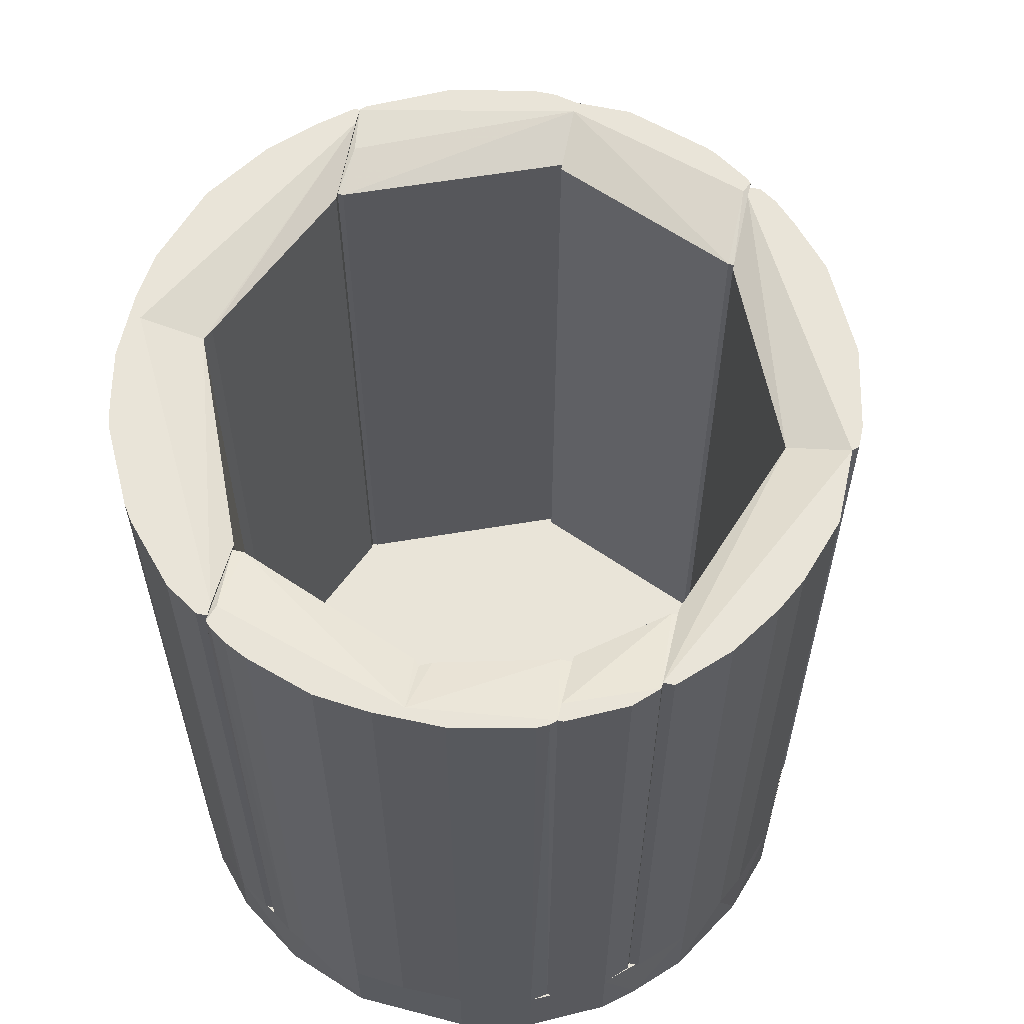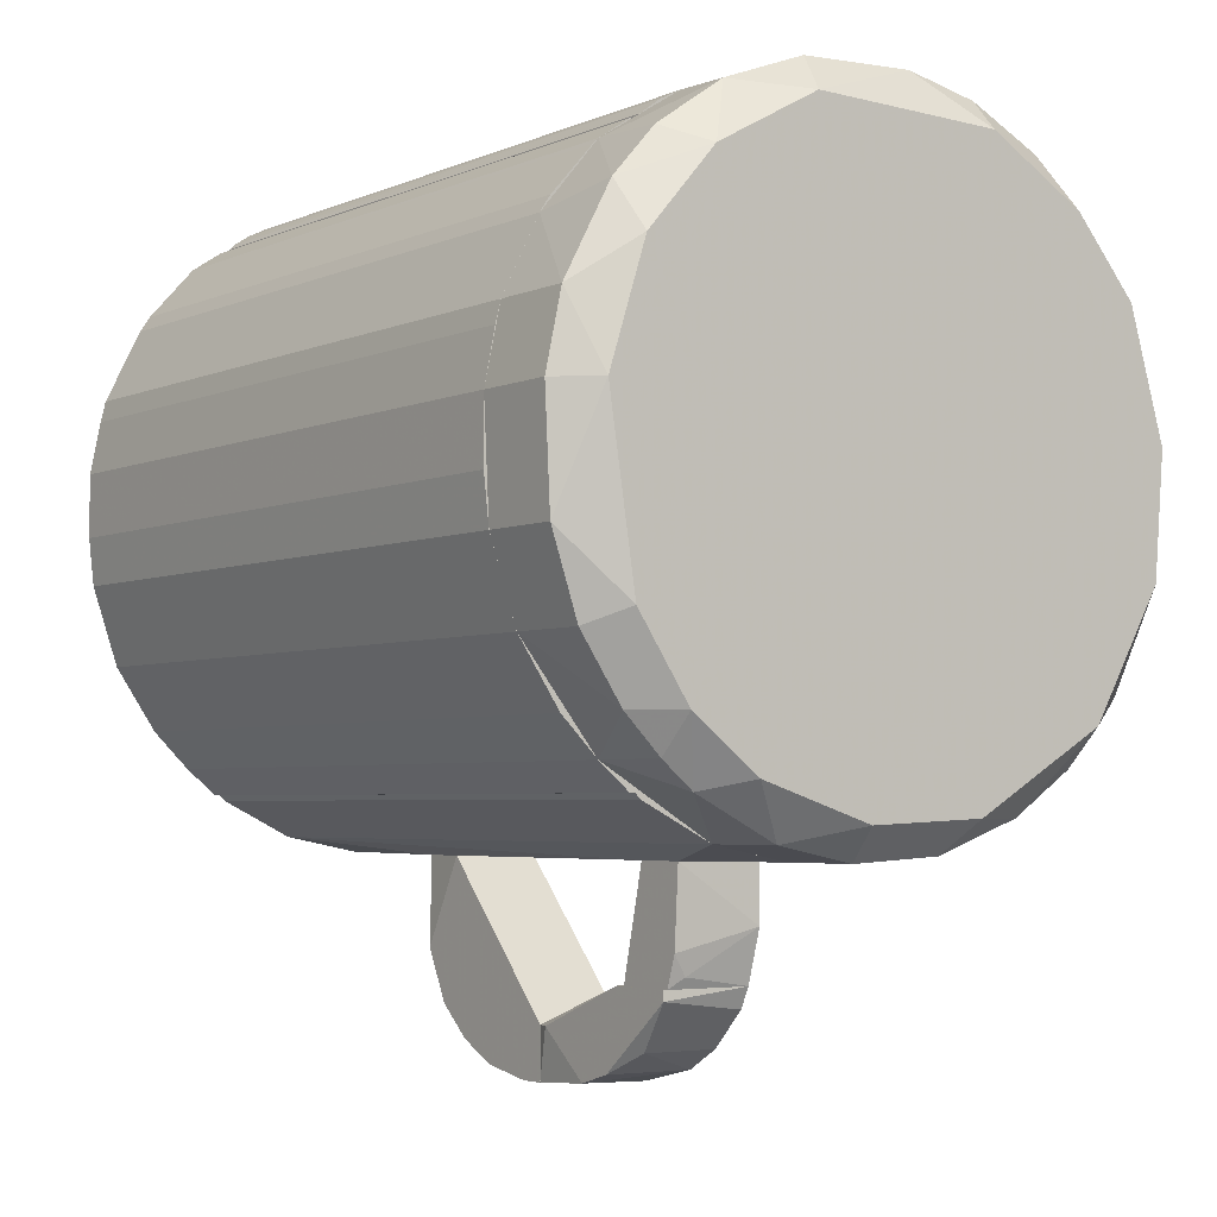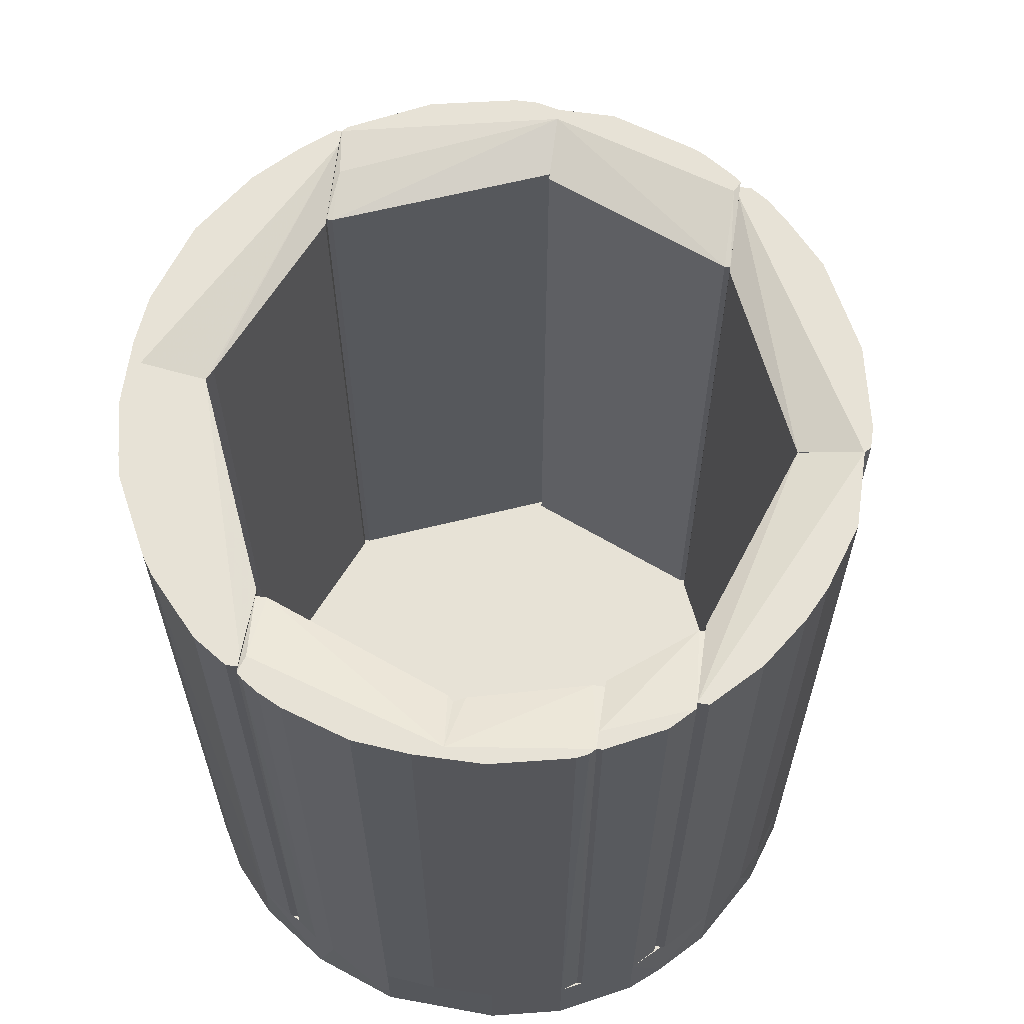
<metadata>
{"format":"obj","ext":"obj","renderer":"f3d","projection":"perspective","resolution":1024,"background":"white","views":[{"elev":60.7,"azim":12.4,"up":"+Y"},{"elev":-4.0,"azim":-35.9,"up":"+Z"},{"elev":63.6,"azim":8.0,"up":"+Y"}]}
</metadata>
<code>
o convex_0
v -0.005517 0.1896 -0.2708
v -0.04804 0.04655 -0.379
v -0.04804 0.06588 -0.379
v 0.01767 0.04655 -0.379
v -0.04804 0.1509 -0.2283
v -0.04804 0.1664 -0.3326
v 0.01767 0.1509 -0.2283
v 0.01767 0.1432 -0.3519
v 0.01767 0.04655 -0.3403
v 0.02154 0.1896 -0.2283
v -0.04417 0.1896 -0.2283
v -0.04804 0.04655 -0.3403
v 0.02154 0.1702 -0.3249
v -0.04804 0.1084 -0.3713
v -0.04804 0.1857 -0.294
v 0.01767 0.09295 -0.3751
v 0.02154 0.1818 -0.3017
v 0.02154 0.1625 -0.2283
v -0.04804 0.1393 -0.3558
v 0.01767 0.1161 -0.3674
f 19 8 20
f 2 3 4
f 3 2 5
f 3 5 6
f 2 4 9
f 7 5 9
f 5 7 10
f 10 1 11
f 5 10 11
f 5 2 12
f 2 9 12
f 9 5 12
f 8 6 13
f 3 6 14
f 6 5 15
f 11 1 15
f 5 11 15
f 4 3 16
f 13 4 16
f 3 14 16
f 1 10 17
f 13 6 17
f 10 13 17
f 6 15 17
f 15 1 17
f 9 4 18
f 7 9 18
f 10 7 18
f 4 13 18
f 13 10 18
f 6 8 19
f 14 6 19
f 14 19 20
f 8 13 20
f 13 16 20
f 16 14 20
o convex_1
v -0.0519 -0.007569 -0.3751
v -0.0519 -0.09646 -0.3172
v -0.0519 -0.09646 -0.3094
v 0.01767 0.04655 -0.379
v -0.04803 0.04655 -0.3404
v 0.01381 -0.1003 -0.3094
v 0.01381 -0.03847 -0.3674
v 0.01767 0.04655 -0.3404
v -0.0519 -0.04622 -0.3094
v -0.04803 0.04655 -0.379
v -0.04416 -0.06554 -0.3519
v 0.01381 -0.05008 -0.3094
v 0.01381 -0.0926 -0.3249
v 0.01767 0.01562 -0.379
v -0.0519 0.03494 -0.3404
v 0.01381 -0.06554 -0.3519
v -0.0519 -0.0346 -0.3674
f 27 31 37
f 21 22 23
f 23 22 26
f 24 25 28
f 21 23 29
f 23 26 29
f 28 25 29
f 25 24 30
f 26 28 32
f 29 26 32
f 28 29 32
f 26 22 33
f 22 31 33
f 27 21 34
f 24 28 34
f 28 26 34
f 21 30 34
f 30 24 34
f 26 33 34
f 21 29 35
f 29 25 35
f 30 21 35
f 25 30 35
f 31 27 36
f 33 31 36
f 27 34 36
f 34 33 36
f 22 21 37
f 21 27 37
f 31 22 37
o convex_2
v -0.0403 -0.1042 -0.3017
v 0.01381 -0.07329 -0.2283
v -0.0519 -0.07329 -0.2283
v 0.01381 -0.05395 -0.3094
v 0.01381 -0.1119 -0.2283
v -0.0519 -0.05395 -0.3094
v 0.01381 -0.1003 -0.3094
v -0.0519 -0.1119 -0.2283
v -0.0519 -0.1003 -0.3094
v 0.01381 -0.1119 -0.2708
v -0.009384 -0.05395 -0.3017
v -0.0519 -0.1081 -0.2862
f 47 45 49
f 39 40 42
f 41 39 42
f 43 41 44
f 41 42 44
f 42 40 45
f 40 43 45
f 45 43 46
f 43 44 46
f 44 38 46
f 38 44 47
f 44 42 47
f 42 45 47
f 40 39 48
f 39 41 48
f 43 40 48
f 41 43 48
f 45 46 49
f 46 38 49
f 38 47 49
o convex_3
v 0.02921 -0.1815 0.2626
v -0.02091 -0.2433 -0.2283
v -0.02485 -0.2665 -0.2051
v -0.2452 -0.1815 0.04615
v 0.2032 -0.1815 -0.1239
v 0.07947 -0.2665 0.2278
v -0.191 -0.2665 0.1312
v 0.2264 -0.2665 0.03847
v -0.164 -0.1815 -0.1664
v 0.2148 -0.1815 0.1389
v -0.1987 -0.2665 -0.08137
v 0.1645 -0.2665 -0.1432
v -0.1176 -0.2433 0.2355
v 0.04852 -0.1815 -0.2244
v -0.164 -0.1815 0.2046
v 0.1606 -0.2433 0.2046
v -0.2413 -0.2433 -0.035
v 0.2457 -0.2433 -0.004107
v -0.164 -0.2433 -0.1664
v 0.1143 -0.2433 -0.2012
v -0.2335 -0.2433 0.1003
v 0.2457 -0.1815 -0.004107
v -0.222 -0.1815 -0.09295
v 0.02921 -0.2433 0.2626
v 0.2264 -0.2433 0.1157
v -0.07891 -0.1815 -0.2166
v 0.1374 -0.1815 0.2239
v -0.06348 -0.2665 0.2316
v -0.05575 -0.1815 0.2587
v 0.2341 -0.2433 -0.06206
v 0.1993 -0.2665 0.1312
v -0.1678 -0.2433 0.2007
v -0.2064 -0.1815 0.1544
v 0.1607 -0.1815 -0.1703
v 0.2032 -0.2433 -0.1239
v 0.08331 -0.2433 0.251
v -0.2181 -0.2665 0.04615
v -0.1099 -0.2665 -0.178
v -0.07891 -0.2433 -0.2166
v 0.2418 -0.1815 0.06936
v -0.222 -0.2433 -0.09295
v 0.06405 -0.2665 -0.2012
v -0.05575 -0.2433 0.2587
v 0.2186 -0.2665 -0.05048
v 0.04852 -0.2433 -0.2244
v -0.2452 -0.2433 0.04615
v 0.2418 -0.2433 0.06936
v -0.2413 -0.1815 -0.035
v 0.1915 -0.2433 0.1737
v -0.1987 -0.2433 0.1659
v 0.1607 -0.2433 -0.1703
v -0.1408 -0.2433 -0.1857
v -0.1407 -0.2665 0.1892
v 0.2341 -0.1815 -0.06206
v -0.191 -0.2433 -0.1393
v 0.1065 -0.1815 -0.205
v -0.02091 -0.1815 -0.2283
v -0.1021 -0.1815 0.2433
v 0.1529 -0.2665 0.1853
v 0.1915 -0.1815 0.1737
v 0.08331 -0.1815 0.251
v -0.2335 -0.1815 0.1003
v 0.1374 -0.2433 0.2239
v -0.1601 -0.2665 -0.1393
f 90 104 113
f 53 50 54
f 52 55 56
f 55 52 57
f 53 54 58
f 54 50 59
f 52 56 60
f 57 52 61
f 58 54 63
f 50 53 64
f 54 59 71
f 53 58 72
f 58 63 75
f 59 50 76
f 56 55 77
f 55 73 77
f 50 64 78
f 73 50 78
f 71 67 79
f 55 57 80
f 62 64 81
f 64 53 82
f 63 54 83
f 54 79 84
f 83 54 84
f 50 73 85
f 73 55 85
f 60 56 86
f 66 60 86
f 56 70 86
f 52 60 87
f 51 52 88
f 75 51 88
f 52 87 88
f 71 59 89
f 67 71 89
f 59 74 89
f 60 66 90
f 66 72 90
f 52 51 91
f 61 52 91
f 69 61 91
f 62 77 92
f 77 73 92
f 73 78 92
f 57 61 93
f 67 57 93
f 79 67 93
f 61 84 93
f 84 79 93
f 51 63 94
f 91 51 94
f 69 91 94
f 53 66 95
f 70 53 95
f 66 86 95
f 86 70 95
f 57 67 96
f 80 57 96
f 74 80 96
f 67 89 96
f 89 74 96
f 66 53 97
f 53 72 97
f 72 66 97
f 74 59 98
f 80 74 98
f 70 56 99
f 81 64 99
f 64 82 99
f 82 70 99
f 61 69 100
f 69 83 100
f 83 84 100
f 84 61 100
f 68 58 101
f 58 75 101
f 88 87 101
f 75 88 101
f 56 77 102
f 77 62 102
f 62 81 102
f 99 56 102
f 81 99 102
f 54 71 103
f 79 54 103
f 71 79 103
f 58 68 104
f 72 58 104
f 90 72 104
f 63 83 105
f 83 69 105
f 94 63 105
f 69 94 105
f 63 51 106
f 51 75 106
f 75 63 106
f 64 62 107
f 78 64 107
f 62 92 107
f 92 78 107
f 55 80 108
f 98 65 108
f 80 98 108
f 59 76 109
f 76 65 109
f 98 59 109
f 65 98 109
f 76 50 110
f 50 85 110
f 85 76 110
f 53 70 111
f 82 53 111
f 70 82 111
f 65 76 112
f 85 55 112
f 76 85 112
f 55 108 112
f 108 65 112
f 87 60 113
f 60 90 113
f 68 101 113
f 101 87 113
f 104 68 113
o convex_4
v 0.09111 0.3364 0.2472
v 0.002214 -0.1815 0.2201
v 0.002214 -0.1815 0.2626
v 0.09498 -0.1815 0.1969
v 0.002214 0.3248 0.2201
v 0.09498 0.3248 0.1969
v 0.09498 -0.1815 0.2433
v 0.002214 0.3364 0.2626
v 0.02928 -0.1815 0.2626
v 0.02928 0.3364 0.2626
v 0.08338 -0.1815 0.251
v 0.08724 0.3248 0.1969
v 0.00995 -0.1815 0.2162
v 0.09498 0.3364 0.2433
v 0.00995 0.3248 0.2162
v 0.08724 -0.1815 0.1969
v 0.08338 0.3364 0.251
v 0.002214 0.3364 0.2549
v 0.0486 -0.1815 0.2588
f 124 130 132
f 116 115 117
f 115 116 118
f 116 117 120
f 117 119 120
f 118 116 121
f 116 120 122
f 121 116 122
f 121 122 123
f 114 121 123
f 120 114 124
f 122 120 124
f 119 117 125
f 117 115 126
f 115 118 126
f 114 120 127
f 120 119 127
f 121 114 127
f 119 125 127
f 126 118 128
f 125 126 128
f 125 117 129
f 117 126 129
f 126 125 129
f 114 123 130
f 124 114 130
f 118 121 131
f 121 127 131
f 127 125 131
f 128 118 131
f 125 128 131
f 123 122 132
f 122 124 132
f 130 123 132
o convex_5
v 0.2419 -0.1815 0.06936
v 0.1607 0.3364 0.2046
v 0.1916 0.3364 0.1737
v 0.1993 0.3248 0.01527
v 0.153 -0.1815 0.1466
v 0.1993 -0.1815 0.01527
v 0.2419 0.3364 0.01525
v 0.1607 -0.1815 0.2046
v 0.153 0.3248 0.1466
v 0.2419 0.3364 0.06936
v 0.2148 -0.1815 0.1389
v 0.2419 -0.1815 0.01525
v 0.153 0.3364 0.2046
v 0.2264 0.3364 0.1157
v 0.153 -0.1815 0.2046
v 0.1916 -0.1815 0.1737
v 0.2264 -0.1815 0.1157
v 0.2148 0.3364 0.1389
f 143 146 150
f 133 137 138
f 137 136 138
f 134 135 139
f 138 136 139
f 135 134 140
f 137 133 140
f 136 137 141
f 133 139 142
f 139 135 142
f 140 133 143
f 133 138 144
f 139 133 144
f 138 139 144
f 134 139 145
f 139 136 145
f 140 134 145
f 136 141 145
f 141 137 145
f 133 142 146
f 142 135 146
f 137 140 147
f 140 145 147
f 145 137 147
f 135 140 148
f 140 143 148
f 143 135 148
f 143 133 149
f 133 146 149
f 146 143 149
f 135 143 150
f 146 135 150
o convex_6
v 0.153 -0.1815 0.1505
v 0.09885 0.3364 0.2433
v 0.1375 0.3364 0.224
v 0.1491 0.3248 0.1505
v 0.09498 -0.1815 0.1931
v 0.153 -0.1815 0.2085
v 0.09885 -0.1815 0.2433
v 0.09498 0.3248 0.1931
v 0.153 0.3364 0.2085
v 0.09498 0.3364 0.2433
v 0.1375 -0.1815 0.224
v 0.153 0.3248 0.1505
v 0.09498 -0.1815 0.2433
v 0.1491 -0.1815 0.1505
v 0.09498 0.3364 0.2317
f 160 159 165
f 155 151 156
f 153 152 157
f 155 156 157
f 154 155 158
f 152 153 159
f 153 156 159
f 156 151 159
f 157 152 160
f 158 155 160
f 152 159 160
f 156 153 161
f 153 157 161
f 157 156 161
f 151 154 162
f 154 159 162
f 159 151 162
f 155 157 163
f 157 160 163
f 160 155 163
f 154 151 164
f 151 155 164
f 155 154 164
f 154 158 165
f 159 154 165
f 158 160 165
o convex_7
v -0.191 -0.1815 -0.1394
v -0.2374 0.3364 0.01525
v -0.2452 0.3364 0.01525
v -0.1369 0.3364 -0.1857
v -0.1949 -0.1815 0.01525
v -0.1369 -0.1815 -0.1162
v -0.191 0.3248 0.007495
v -0.2452 -0.1815 -0.000237
v -0.222 0.3364 -0.09296
v -0.1369 -0.1815 -0.1857
v -0.1369 0.3248 -0.1162
v -0.222 -0.1815 -0.09296
v -0.2413 0.3364 -0.03502
v -0.1833 0.3364 -0.1471
v -0.2452 -0.1815 0.01525
v -0.2413 -0.1815 -0.03502
v -0.164 -0.1815 -0.1664
v -0.1949 0.3248 0.01525
v -0.1408 0.3364 -0.1857
v -0.191 0.3364 -0.1394
v -0.1408 -0.1815 -0.1857
v -0.164 0.3364 -0.1664
v -0.2452 0.3364 -0.000237
v -0.191 -0.1815 0.007495
v -0.1369 0.3364 -0.1741
f 183 172 190
f 168 167 169
f 167 168 170
f 170 166 171
f 166 170 173
f 168 169 174
f 171 166 175
f 169 171 175
f 171 169 176
f 172 171 176
f 166 173 177
f 174 166 177
f 174 177 178
f 168 174 178
f 174 169 179
f 170 168 180
f 168 173 180
f 173 170 180
f 177 173 181
f 178 177 181
f 173 178 181
f 175 166 182
f 166 179 182
f 167 170 183
f 170 172 183
f 169 175 184
f 179 169 184
f 166 174 185
f 174 179 185
f 179 166 185
f 175 182 186
f 184 175 186
f 182 184 186
f 182 179 187
f 179 184 187
f 184 182 187
f 173 168 188
f 168 178 188
f 178 173 188
f 170 171 189
f 172 170 189
f 171 172 189
f 169 167 190
f 176 169 190
f 172 176 190
f 167 183 190
o convex_8
v -0.005526 0.3364 -0.2283
v -0.1369 -0.1815 -0.1857
v -0.1331 -0.1815 -0.1896
v 0.009944 -0.1815 -0.178
v -0.1369 0.3248 -0.12
v -0.1369 -0.1815 -0.12
v -0.1331 0.3364 -0.1896
v 0.009944 0.3248 -0.178
v -0.021 -0.1815 -0.2282
v -0.05191 -0.07326 -0.2282
v 0.009944 -0.1118 -0.2283
v -0.07895 0.3364 -0.2167
v 0.009944 0.3364 -0.2244
v -0.1331 0.3248 -0.12
v -0.07895 -0.1815 -0.2167
v -0.1369 0.3364 -0.1857
v -0.04804 0.1856 -0.2282
v -0.1331 -0.1815 -0.12
v 0.009944 -0.1815 -0.2244
v -0.021 0.3364 -0.2282
v 0.009944 0.3364 -0.2167
v 0.009944 0.1895 -0.2283
v -0.1331 0.3325 -0.1548
v -0.05191 -0.1118 -0.2282
f 205 200 214
f 192 193 194
f 195 192 196
f 192 194 196
f 193 192 197
f 194 193 199
f 198 194 201
f 197 191 202
f 193 197 202
f 191 197 203
f 198 201 203
f 195 196 204
f 194 198 204
f 199 193 205
f 193 202 205
f 202 200 205
f 192 195 206
f 197 192 206
f 203 197 206
f 191 200 207
f 200 202 207
f 196 194 208
f 204 196 208
f 194 204 208
f 194 199 209
f 199 201 209
f 201 194 209
f 202 191 210
f 191 207 210
f 207 202 210
f 198 203 211
f 204 198 211
f 203 206 211
f 201 191 212
f 191 203 212
f 203 201 212
f 195 204 213
f 206 195 213
f 204 211 213
f 211 206 213
f 200 191 214
f 201 199 214
f 191 201 214
f 199 205 214
o convex_9
v 0.1375 0.3364 -0.1742
v 0.009944 -0.1815 -0.2244
v 0.009944 -0.1815 -0.1742
v 0.1414 -0.1815 -0.1819
v 0.1414 -0.1815 -0.12
v 0.009944 0.3248 -0.1742
v 0.0486 0.3364 -0.2244
v 0.1414 0.3248 -0.12
v 0.009944 0.3364 -0.2244
v 0.1066 -0.1815 -0.2051
v 0.1143 0.3364 -0.2012
v 0.0486 -0.1815 -0.2244
v 0.1414 0.3364 -0.1819
v 0.1375 0.3248 -0.12
v 0.01382 -0.1118 -0.2283
v 0.1375 -0.1815 -0.12
v 0.02155 0.1895 -0.2283
v 0.1066 0.3364 -0.2051
v 0.1375 -0.1815 -0.1857
v 0.009944 0.3364 -0.2167
v 0.009944 0.1895 -0.2283
v 0.1375 0.3364 -0.1857
v 0.1143 -0.1815 -0.2012
f 225 233 237
f 217 216 218
f 217 218 219
f 216 217 220
f 219 218 222
f 216 220 223
f 215 221 223
f 218 216 224
f 221 215 225
f 224 216 226
f 221 224 226
f 215 222 227
f 222 218 227
f 220 217 228
f 222 215 228
f 219 222 228
f 226 216 229
f 217 219 230
f 228 217 230
f 219 228 230
f 223 221 231
f 221 226 231
f 226 229 231
f 224 221 232
f 221 225 232
f 225 224 232
f 218 224 233
f 227 218 233
f 223 220 234
f 215 223 234
f 220 228 234
f 228 215 234
f 216 223 235
f 229 216 235
f 223 231 235
f 231 229 235
f 225 215 236
f 215 227 236
f 233 225 236
f 227 233 236
f 224 225 237
f 233 224 237
o convex_10
v 0.1723 -0.1815 -0.1587
v 0.2419 0.3364 0.01525
v 0.2457 0.3364 0.01137
v 0.1414 0.3364 -0.178
v 0.1993 -0.1815 0.01523
v 0.2341 -0.1815 -0.06207
v 0.2032 0.3364 -0.1239
v 0.1993 0.3248 0.01523
v 0.1414 -0.1815 -0.1162
v 0.2457 -0.1815 0.01137
v 0.1414 0.3248 -0.1162
v 0.1414 -0.1815 -0.178
v 0.2341 0.3364 -0.06207
v 0.2032 -0.1815 -0.1239
v 0.1607 0.3364 -0.1703
v 0.2457 0.3364 -0.004087
v 0.1491 -0.1815 -0.178
v 0.2457 -0.1815 -0.004087
v 0.2419 -0.1815 0.01525
v 0.1762 0.3364 -0.1548
v 0.1491 0.3364 -0.178
v 0.1607 -0.1815 -0.1703
v 0.1414 0.3364 -0.1703
f 248 245 260
f 239 240 241
f 242 238 243
f 241 240 244
f 242 239 245
f 242 245 246
f 238 242 246
f 240 239 247
f 242 243 247
f 246 245 248
f 241 246 248
f 238 246 249
f 246 241 249
f 244 240 250
f 243 244 250
f 243 238 251
f 244 243 251
f 241 244 252
f 240 247 253
f 250 240 253
f 243 250 253
f 238 249 254
f 249 241 254
f 247 243 255
f 253 247 255
f 243 253 255
f 239 242 256
f 247 239 256
f 242 247 256
f 251 238 257
f 244 251 257
f 252 244 257
f 238 252 257
f 241 252 258
f 254 241 258
f 252 254 258
f 252 238 259
f 238 254 259
f 254 252 259
f 239 241 260
f 245 239 260
f 241 248 260
o convex_11
v -0.2336 -0.1815 0.1003
v -0.1331 0.3364 0.2201
v -0.1331 0.3364 0.2124
v -0.2452 0.3364 0.01525
v -0.1949 -0.1815 0.01525
v -0.1331 -0.1815 0.2201
v -0.2065 0.3364 0.1544
v -0.1949 0.3248 0.01525
v -0.1331 -0.1815 0.1621
v -0.2452 -0.1815 0.01525
v -0.1679 -0.1815 0.2008
v -0.1331 0.3248 0.1621
v -0.2374 0.3364 0.08483
v -0.164 0.3364 0.2046
v -0.1988 -0.1815 0.166
v -0.2452 -0.1815 0.04619
v -0.1408 -0.1815 0.2201
v -0.2452 0.3364 0.04619
v -0.2336 0.3364 0.1003
v -0.1988 0.3364 0.166
v -0.1408 0.3364 0.2201
v -0.2065 -0.1815 0.1544
v -0.2374 0.3364 0.01525
v -0.2374 -0.1815 0.08483
v -0.164 -0.1815 0.2046
f 277 274 285
f 262 263 264
f 263 262 266
f 261 265 266
f 262 264 267
f 265 264 268
f 265 268 269
f 263 266 269
f 266 265 269
f 265 261 270
f 264 265 270
f 261 266 271
f 268 263 272
f 269 268 272
f 263 269 272
f 267 264 273
f 262 267 274
f 261 271 275
f 270 261 276
f 264 270 276
f 266 262 277
f 271 266 277
f 273 264 278
f 264 276 278
f 276 273 278
f 261 267 279
f 273 261 279
f 267 273 279
f 274 267 280
f 271 274 280
f 275 271 280
f 267 275 280
f 262 274 281
f 277 262 281
f 274 277 281
f 267 261 282
f 261 275 282
f 275 267 282
f 264 263 283
f 263 268 283
f 268 264 283
f 261 273 284
f 276 261 284
f 273 276 284
f 274 271 285
f 271 277 285
o convex_12
v -0.05577 0.3364 0.2588
v -0.1331 -0.1815 0.166
v -0.1331 -0.1815 0.224
v 0.002214 -0.1815 0.2201
v -0.1331 0.3248 0.166
v -0.001653 0.3248 0.2162
v 0.002214 -0.1815 0.2626
v -0.1331 0.3364 0.224
v 0.002214 0.3364 0.2626
v -0.1021 -0.1815 0.2433
v -0.1253 -0.1815 0.166
v -0.05577 -0.1815 0.2588
v -0.1021 0.3364 0.2433
v -0.1253 0.3248 0.166
v -0.001653 -0.1815 0.2162
v 0.002214 0.3248 0.2201
v -0.01712 -0.1815 0.2626
v -0.1176 -0.1815 0.2356
v -0.01712 0.3364 0.2626
v -0.1176 0.3364 0.2356
v 0.002214 0.3364 0.2549
v -0.1292 0.3364 0.2124
v -0.1292 0.3364 0.2278
f 303 305 308
f 288 287 289
f 287 288 290
f 288 289 292
f 290 288 293
f 292 289 294
f 293 286 294
f 288 292 295
f 289 287 296
f 287 290 296
f 286 295 297
f 295 292 297
f 286 293 298
f 295 286 298
f 296 290 299
f 291 296 299
f 291 289 300
f 289 296 300
f 296 291 300
f 289 291 301
f 294 289 301
f 292 294 302
f 286 297 302
f 297 292 302
f 288 295 303
f 295 298 303
f 294 286 304
f 286 302 304
f 302 294 304
f 298 293 305
f 303 298 305
f 293 294 306
f 291 299 306
f 301 291 306
f 294 301 306
f 290 293 307
f 299 290 307
f 293 306 307
f 306 299 307
f 293 288 308
f 288 303 308
f 305 293 308

</code>
